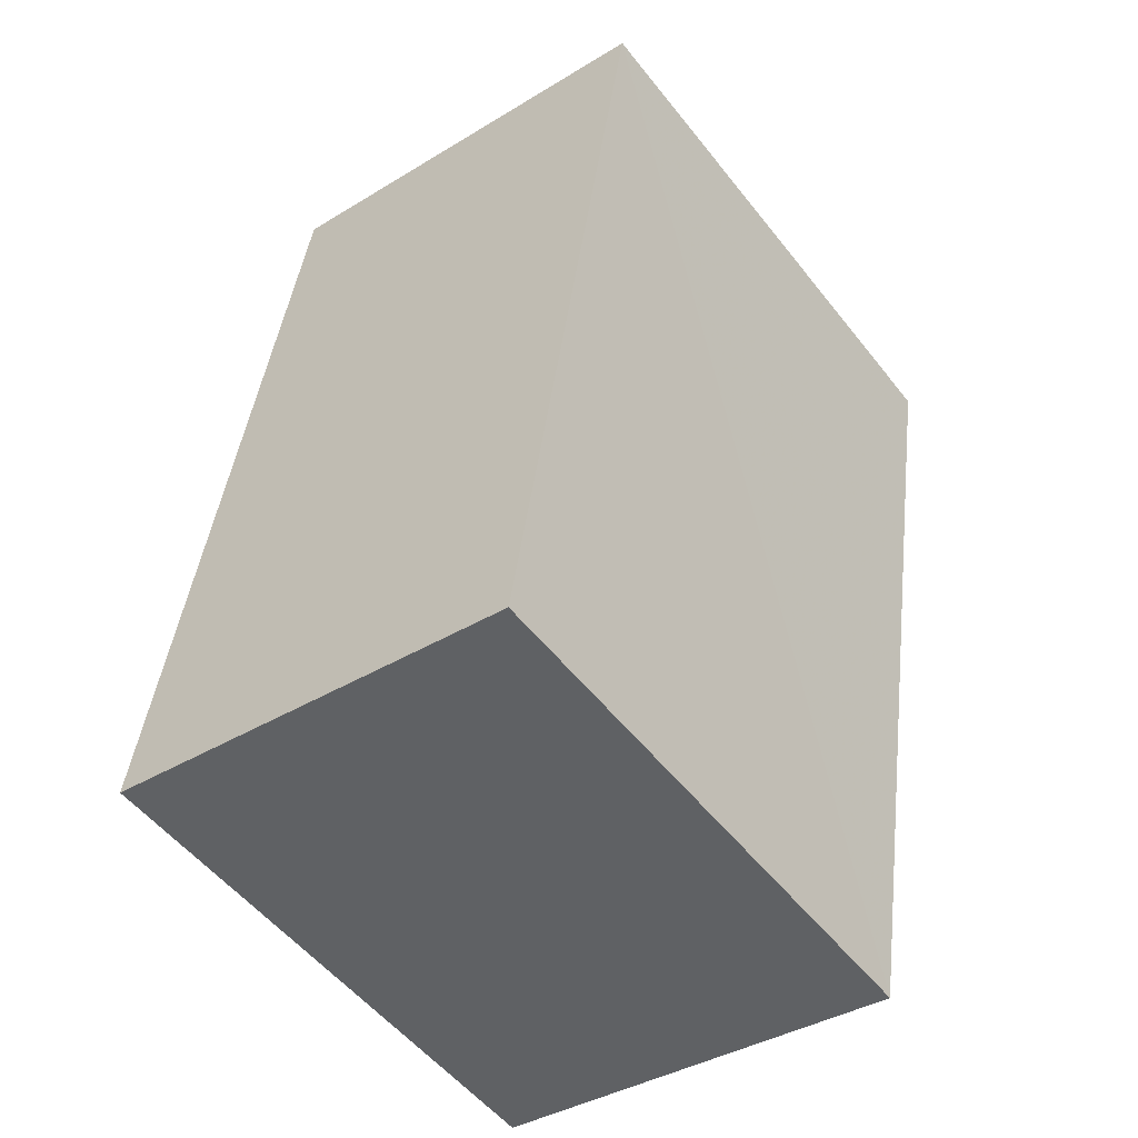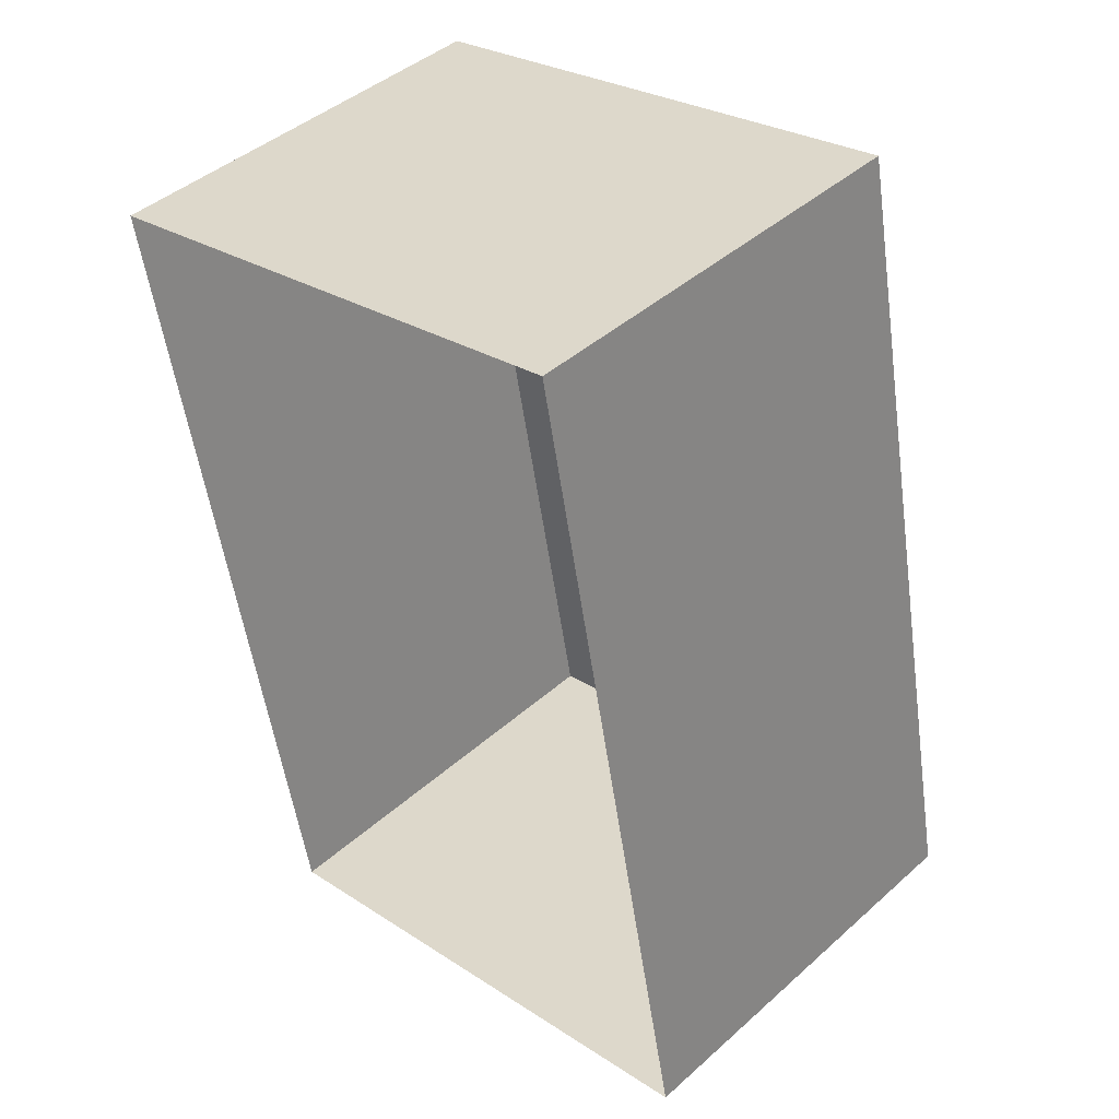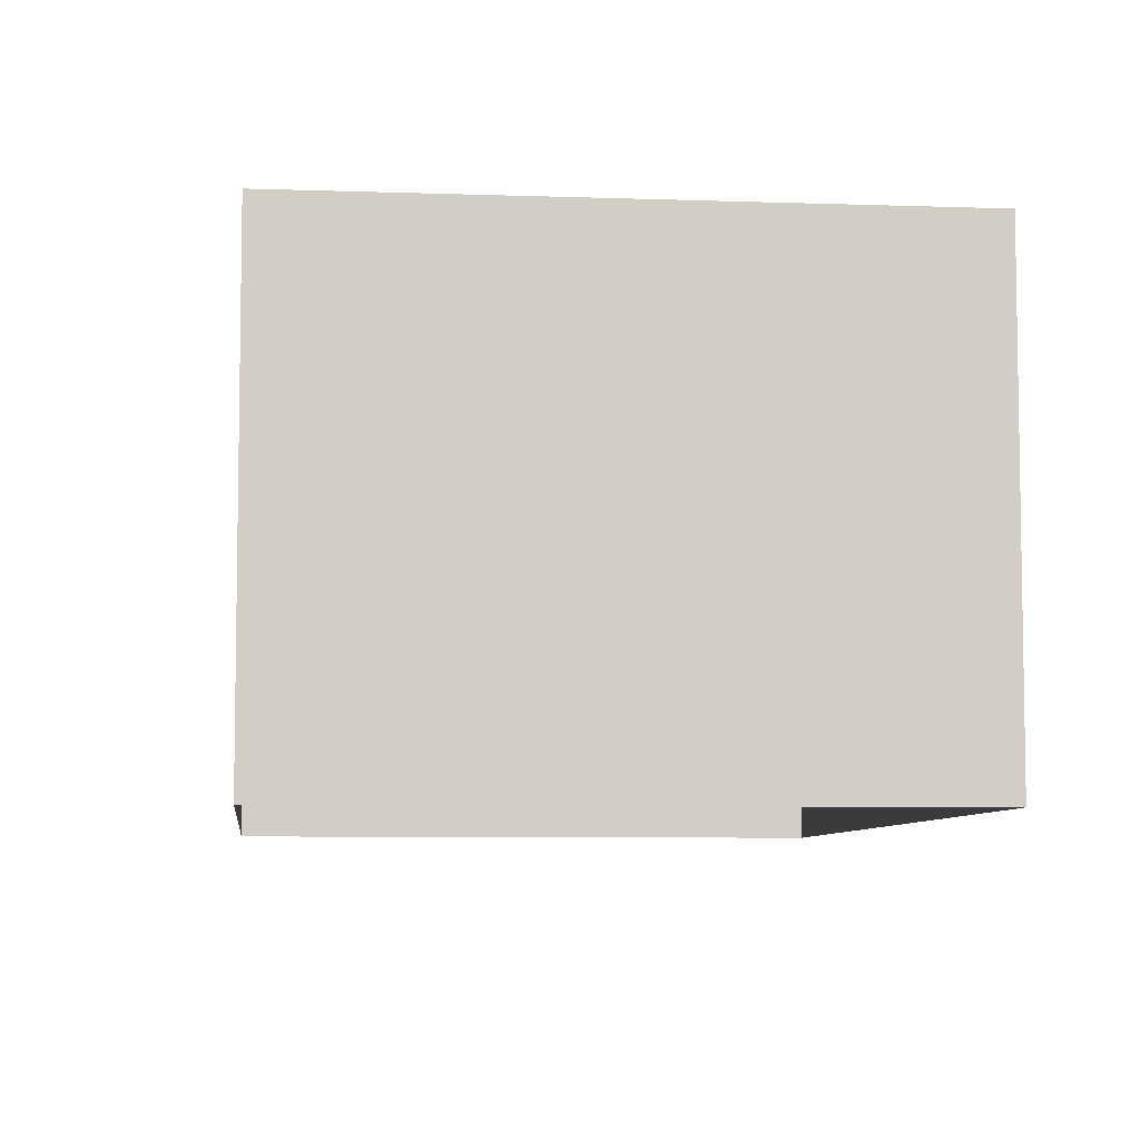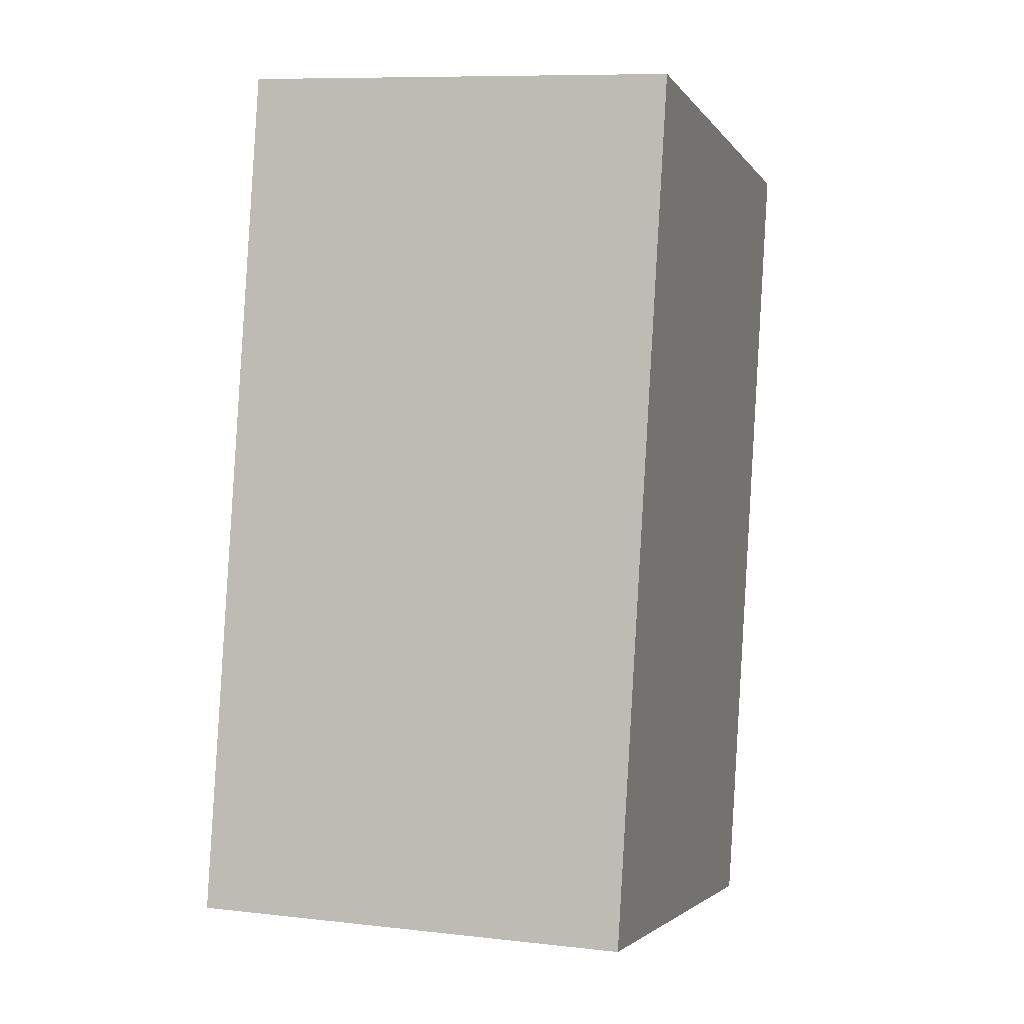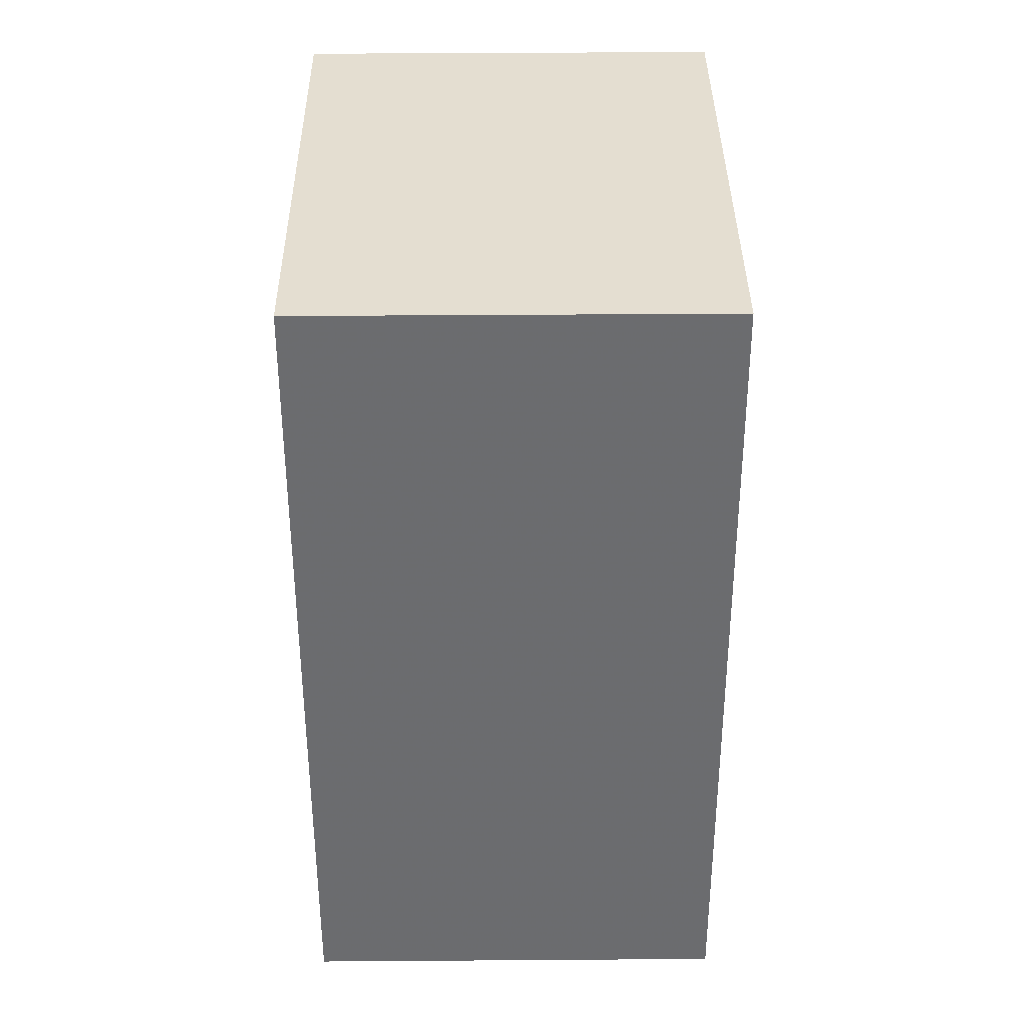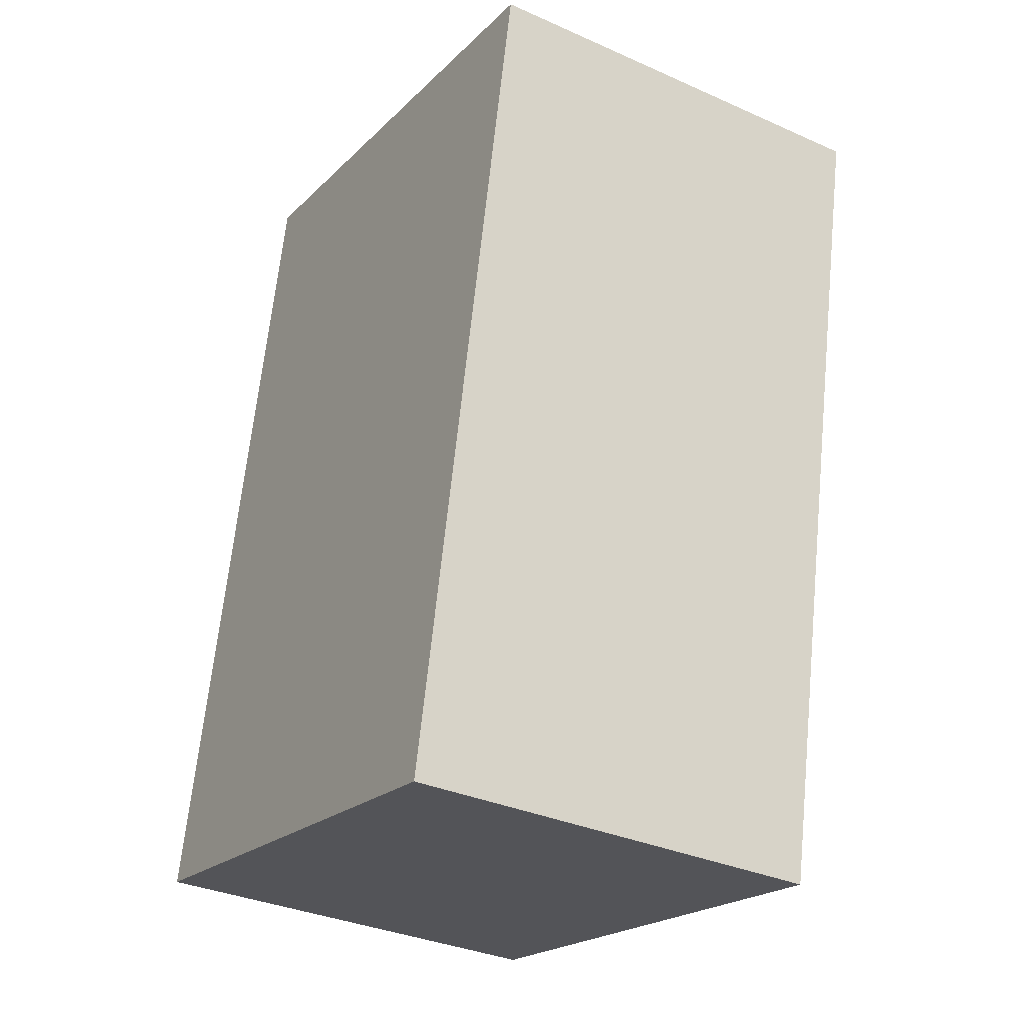
<metadata>
{"format":"obj","ext":"obj","renderer":"f3d","projection":"perspective","resolution":1024,"background":"white","views":[{"elev":-38.2,"azim":-52.2,"up":"+Y"},{"elev":43.5,"azim":-136.2,"up":"+Y"},{"elev":-6.8,"azim":-17.4,"up":"+Z"},{"elev":8.9,"azim":-72.9,"up":"+Y"},{"elev":47.7,"azim":-90.5,"up":"+Y"},{"elev":-33.5,"azim":58.9,"up":"+Y"}]}
</metadata>
<code>
v -8.821e+04 -9.904e+04 9.495
v -8.82e+04 -9.904e+04 9.495
v -8.82e+04 -9.904e+04 9.495
v -8.821e+04 -9.904e+04 9.495
v -8.821e+04 -9.904e+04 12.05
v -8.821e+04 -9.904e+04 12.05
v -8.82e+04 -9.904e+04 12.05
v -8.82e+04 -9.904e+04 12.06
f 1 2 3
f 4 1 3
f 5 6 7
f 8 5 7
f 7 4 3
f 7 6 4
f 6 1 4
f 6 5 1
f 5 2 1
f 5 8 2
f 7 3 2
f 8 7 2

</code>
